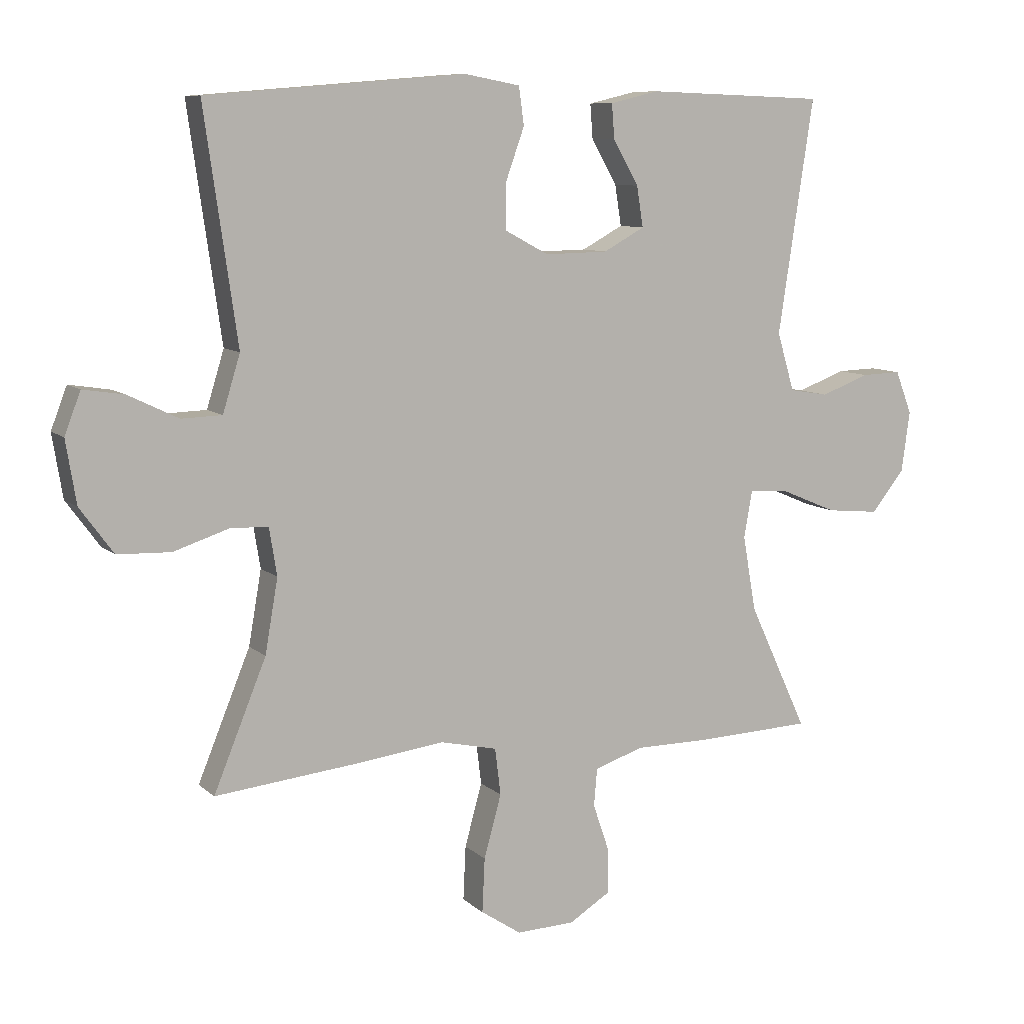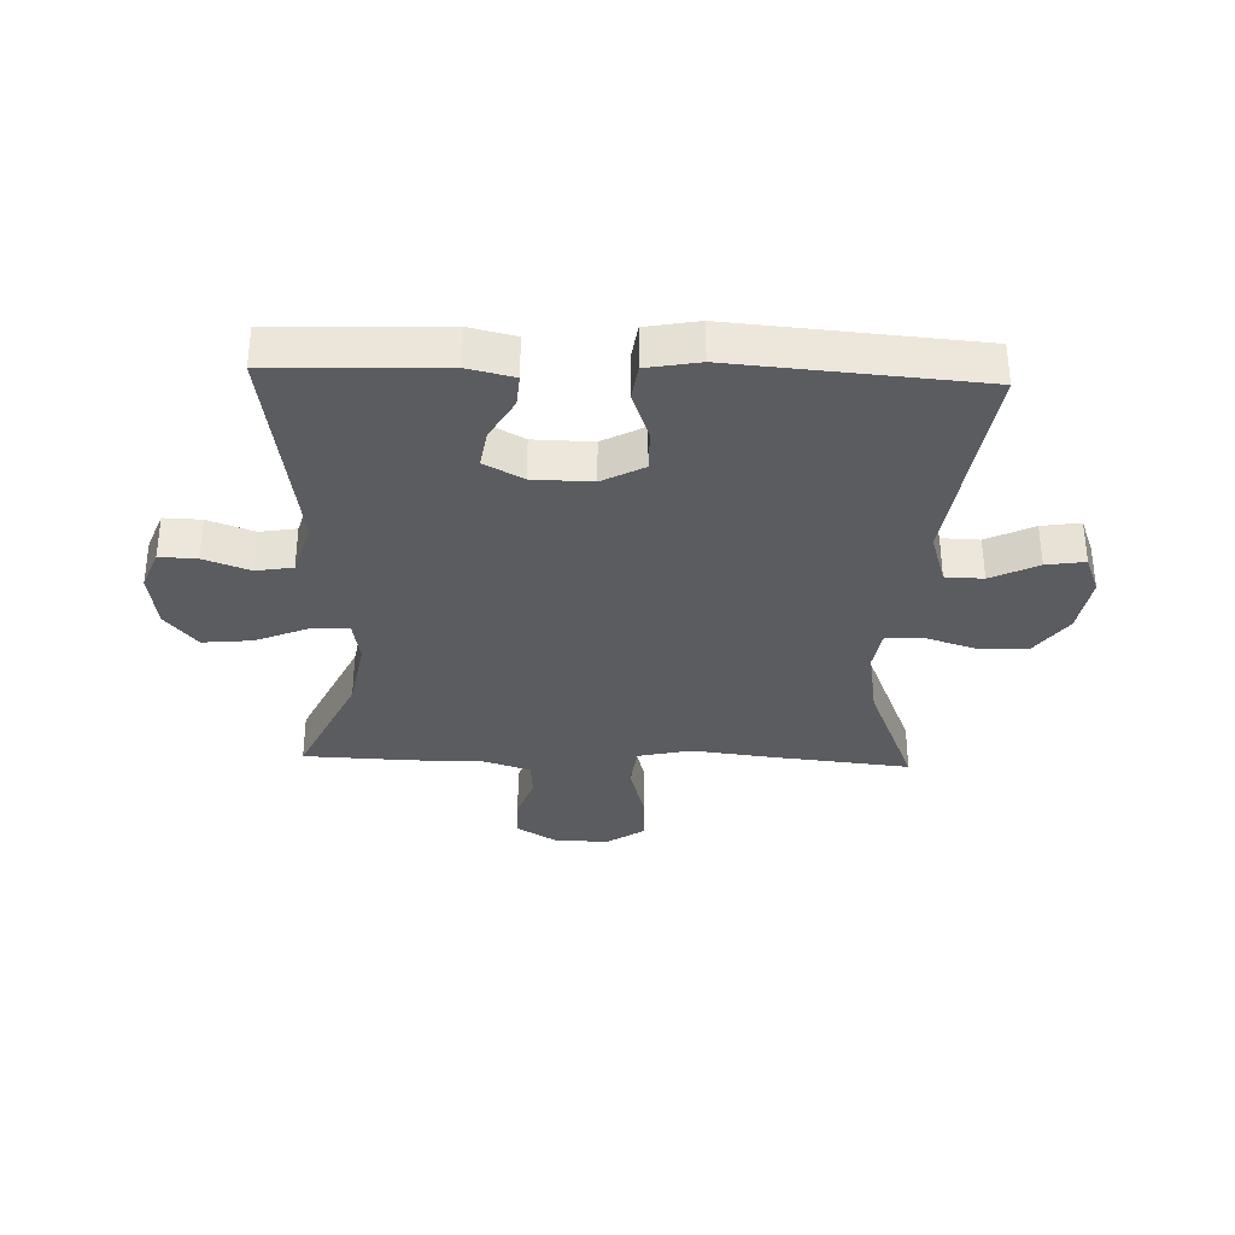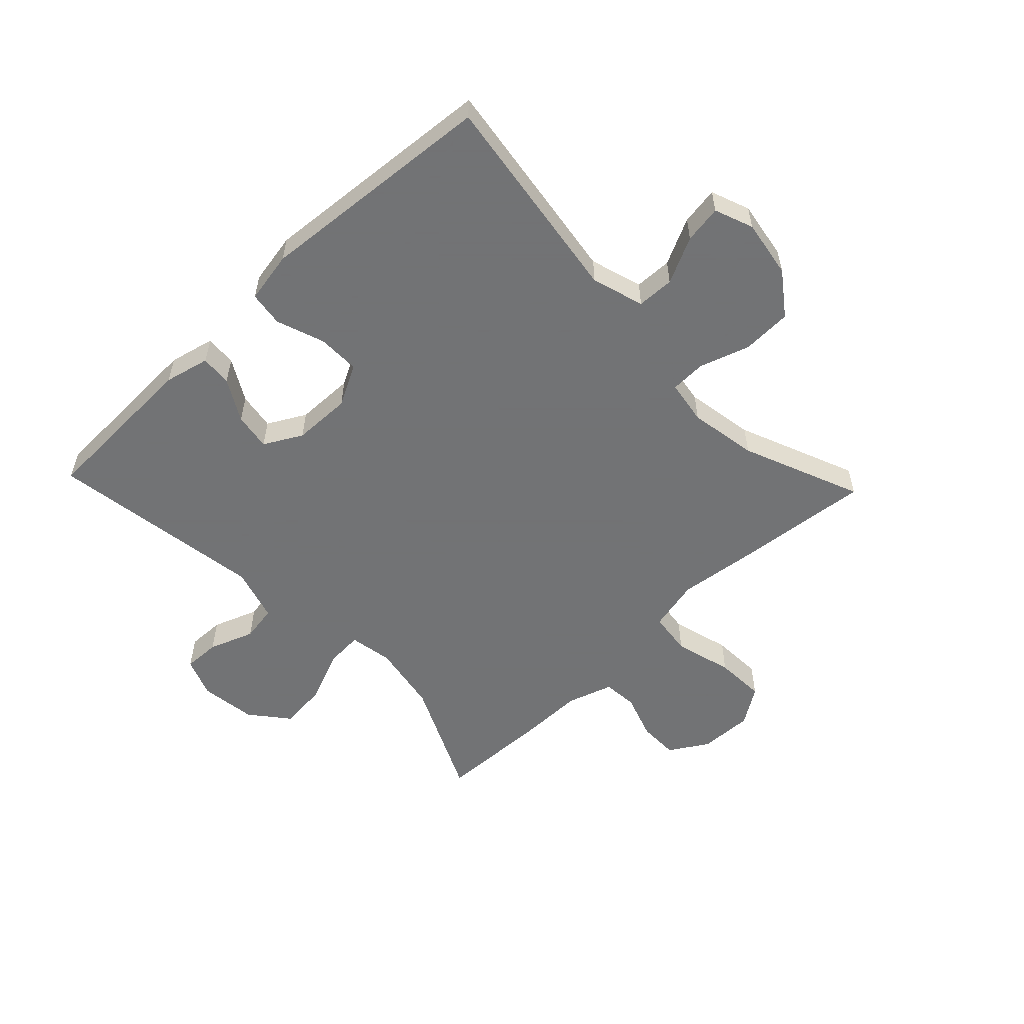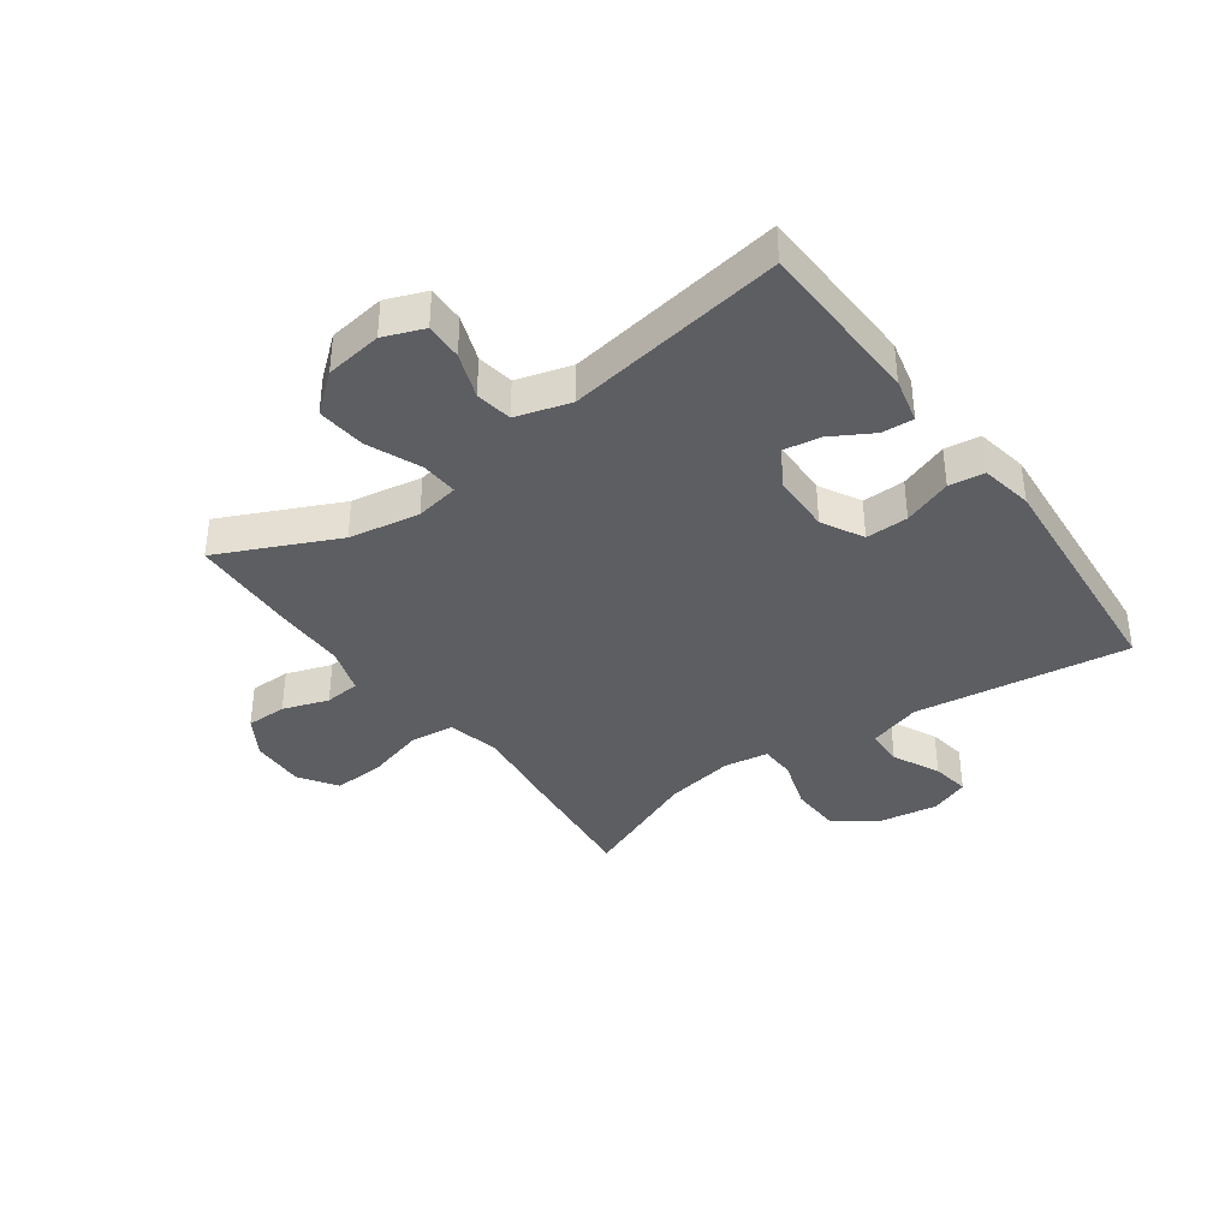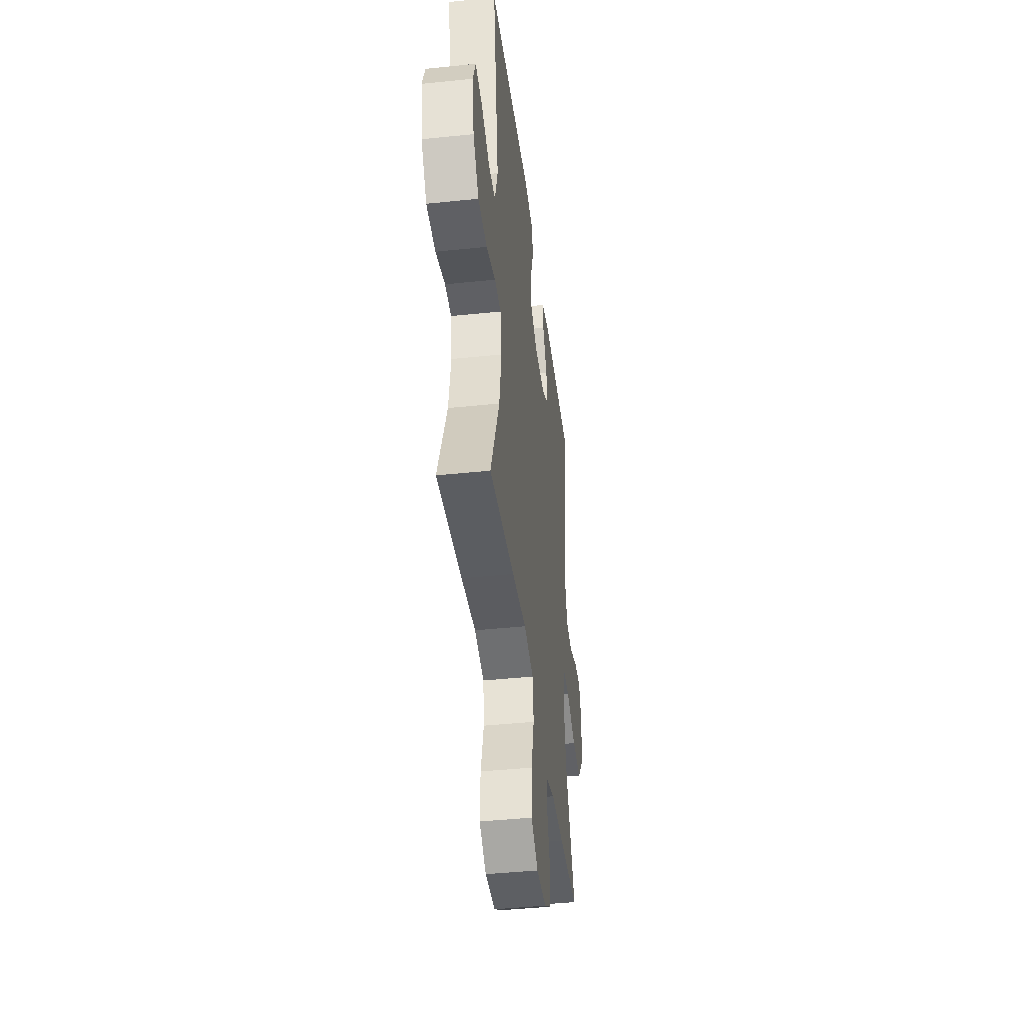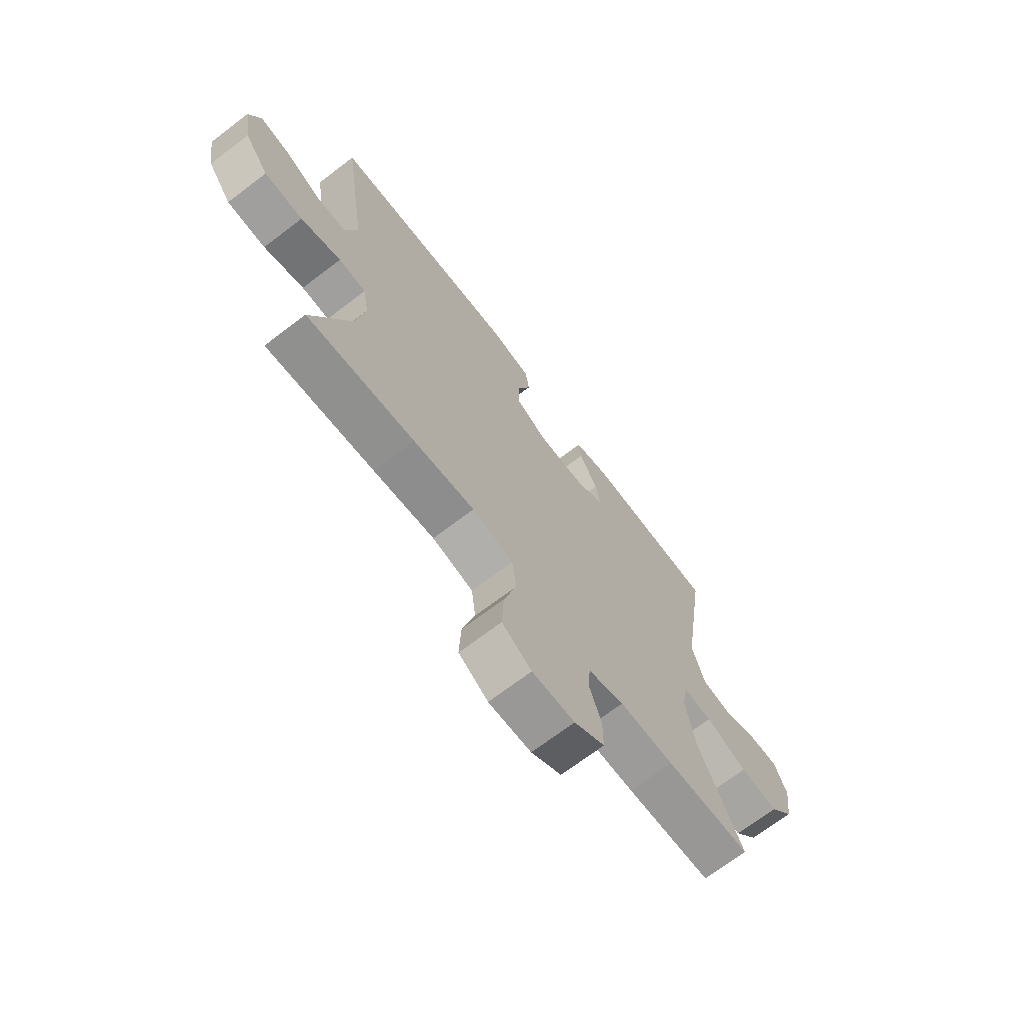
<metadata>
{"format":"obj","ext":"obj","renderer":"f3d","projection":"perspective","resolution":1024,"background":"white","views":[{"elev":9.0,"azim":154.2,"up":"+Z"},{"elev":-33.6,"azim":-2.0,"up":"+Y"},{"elev":-55.7,"azim":43.6,"up":"+Y"},{"elev":-38.0,"azim":-54.1,"up":"+Y"},{"elev":-42.1,"azim":97.2,"up":"+Z"},{"elev":-69.9,"azim":127.3,"up":"+Z"}]}
</metadata>
<code>
v 0.5 0.07 0.5
v 0.449 0.07 0.142
v 0.476 0.07 0.054
v 0.539 0.07 0.052
v 0.617 0.07 0.09
v 0.681 0.07 0.1
v 0.706 0.07 0.035
v 0.69 0.07 -0.063
v 0.638 0.07 -0.134
v 0.555 0.07 -0.137
v 0.469 0.07 -0.109
v 0.41 0.07 -0.111
v 0.398 0.07 -0.185
v 0.418 0.07 -0.3
v 0.5 0.07 -0.5
v 0.269 0.07 -0.476
v 0.138 0.07 -0.46
v 0.05 0.07 -0.48
v 0.041 0.07 -0.553
v 0.068 0.07 -0.651
v 0.072 0.07 -0.736
v 0.009 0.07 -0.778
v -0.082 0.07 -0.775
v -0.147 0.07 -0.735
v -0.147 0.07 -0.667
v -0.121 0.07 -0.591
v -0.126 0.07 -0.532
v -0.203 0.07 -0.507
v -0.319 0.07 -0.507
v -0.5 0.07 -0.5
v -0.408 0.07 -0.303
v -0.387 0.07 -0.185
v -0.4 0.07 -0.112
v -0.462 0.07 -0.116
v -0.55 0.07 -0.153
v -0.632 0.07 -0.161
v -0.684 0.07 -0.097
v -0.697 0.07 -0.002
v -0.671 0.07 0.065
v -0.609 0.07 0.063
v -0.533 0.07 0.035
v -0.472 0.07 0.045
v -0.445 0.07 0.136
v -0.5 0.07 0.5
v -0.221 0.07 0.51
v -0.145 0.07 0.492
v -0.149 0.07 0.439
v -0.189 0.07 0.369
v -0.199 0.07 0.306
v -0.135 0.07 0.271
v -0.037 0.07 0.269
v 0.032 0.07 0.306
v 0.031 0.07 0.377
v 0.002 0.07 0.458
v 0.01 0.07 0.517
v 0.097 0.07 0.533
v 0.5 0 0.5
v 0.449 0 0.142
v 0.476 0 0.054
v 0.539 0 0.052
v 0.617 0 0.09
v 0.681 0 0.1
v 0.706 0 0.035
v 0.69 0 -0.063
v 0.638 0 -0.134
v 0.555 0 -0.137
v 0.469 0 -0.109
v 0.41 0 -0.111
v 0.398 0 -0.185
v 0.418 0 -0.3
v 0.5 0 -0.5
v 0.269 0 -0.476
v 0.138 0 -0.46
v 0.05 0 -0.48
v 0.041 0 -0.553
v 0.068 0 -0.651
v 0.072 0 -0.736
v 0.009 0 -0.778
v -0.082 0 -0.775
v -0.147 0 -0.735
v -0.147 0 -0.667
v -0.121 0 -0.591
v -0.126 0 -0.532
v -0.203 0 -0.507
v -0.319 0 -0.507
v -0.5 0 -0.5
v -0.408 0 -0.303
v -0.387 0 -0.185
v -0.4 0 -0.112
v -0.462 0 -0.116
v -0.55 0 -0.153
v -0.632 0 -0.161
v -0.684 0 -0.097
v -0.697 0 -0.002
v -0.671 0 0.065
v -0.609 0 0.063
v -0.533 0 0.035
v -0.472 0 0.045
v -0.445 0 0.136
v -0.5 0 0.5
v -0.221 0 0.51
v -0.145 0 0.492
v -0.149 0 0.439
v -0.189 0 0.369
v -0.199 0 0.306
v -0.135 0 0.271
v -0.037 0 0.269
v 0.032 0 0.306
v 0.031 0 0.377
v 0.002 0 0.458
v 0.01 0 0.517
v 0.097 0 0.533
f 53 54 55 56
f 52 53 56 1
f 51 52 1 2
f 50 51 2 3
f 45 46 47 48
f 43 44 45 48
f 42 43 48 49
f 38 39 40 41
f 38 41 42
f 37 38 42
f 34 35 36 37
f 33 34 37 42
f 28 29 30 31
f 27 28 31 32
f 23 24 25 26
f 23 26 27
f 22 23 27
f 19 20 21 22
f 18 19 22 27
f 14 15 16 17
f 13 14 17 18
f 12 13 18 27
f 8 9 10 11
f 8 11 12
f 7 8 12
f 4 5 6 7
f 3 4 7 12
f 50 3 12 27
f 33 42 49 50
f 27 32 33 50
f 112 111 110 109
f 57 112 109 108
f 58 57 108 107
f 59 58 107 106
f 104 103 102 101
f 104 101 100 99
f 105 104 99 98
f 97 96 95 94
f 98 97 94
f 98 94 93
f 93 92 91 90
f 98 93 90 89
f 87 86 85 84
f 88 87 84 83
f 82 81 80 79
f 83 82 79
f 83 79 78
f 78 77 76 75
f 83 78 75 74
f 73 72 71 70
f 74 73 70 69
f 83 74 69 68
f 67 66 65 64
f 68 67 64
f 68 64 63
f 63 62 61 60
f 68 63 60 59
f 83 68 59 106
f 106 105 98 89
f 106 89 88 83
f 1 57 58 2
f 2 58 59 3
f 3 59 60 4
f 4 60 61 5
f 5 61 62 6
f 6 62 63 7
f 7 63 64 8
f 8 64 65 9
f 9 65 66 10
f 10 66 67 11
f 11 67 68 12
f 12 68 69 13
f 13 69 70 14
f 14 70 71 15
f 15 71 72 16
f 16 72 73 17
f 17 73 74 18
f 18 74 75 19
f 19 75 76 20
f 20 76 77 21
f 21 77 78 22
f 22 78 79 23
f 23 79 80 24
f 24 80 81 25
f 25 81 82 26
f 26 82 83 27
f 27 83 84 28
f 28 84 85 29
f 29 85 86 30
f 30 86 87 31
f 31 87 88 32
f 32 88 89 33
f 33 89 90 34
f 34 90 91 35
f 35 91 92 36
f 36 92 93 37
f 37 93 94 38
f 38 94 95 39
f 39 95 96 40
f 40 96 97 41
f 41 97 98 42
f 42 98 99 43
f 43 99 100 44
f 44 100 101 45
f 45 101 102 46
f 46 102 103 47
f 47 103 104 48
f 48 104 105 49
f 49 105 106 50
f 50 106 107 51
f 51 107 108 52
f 52 108 109 53
f 53 109 110 54
f 54 110 111 55
f 55 111 112 56
f 56 112 57 1

</code>
